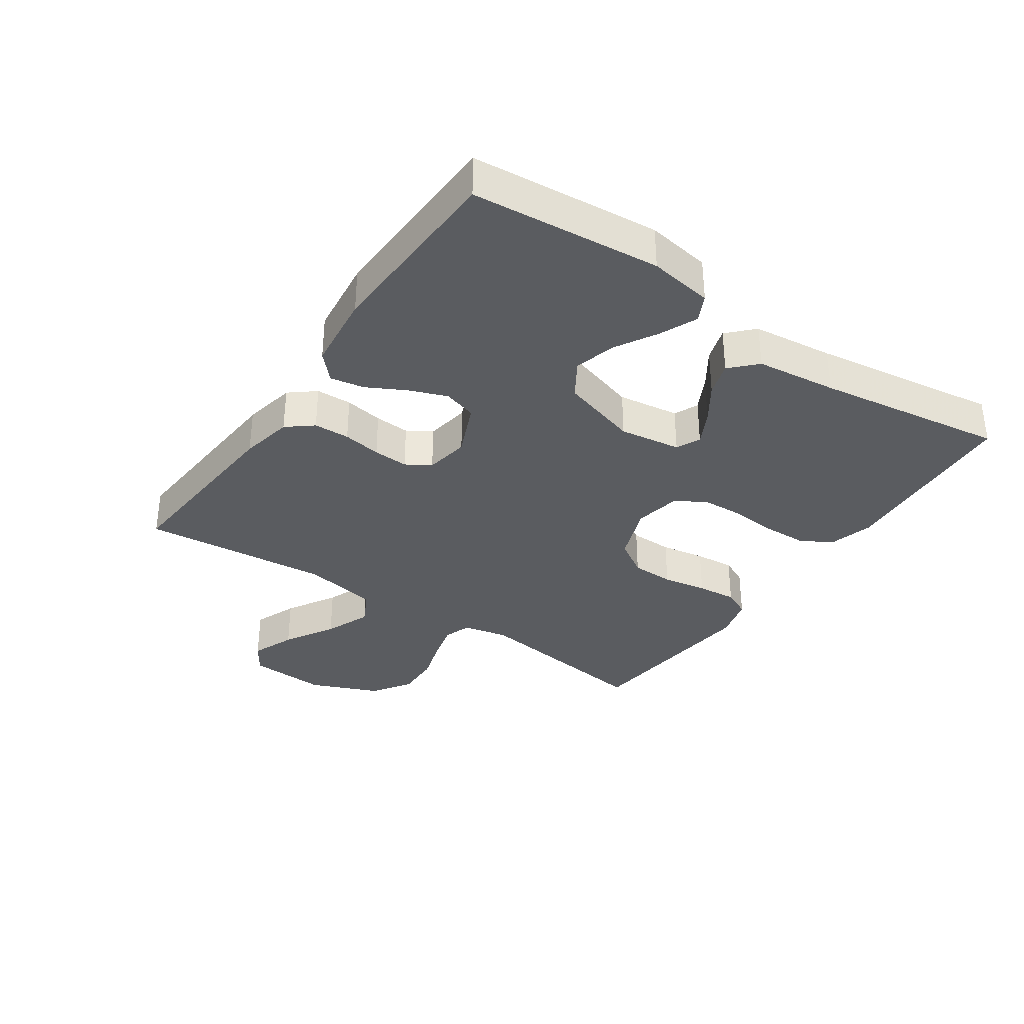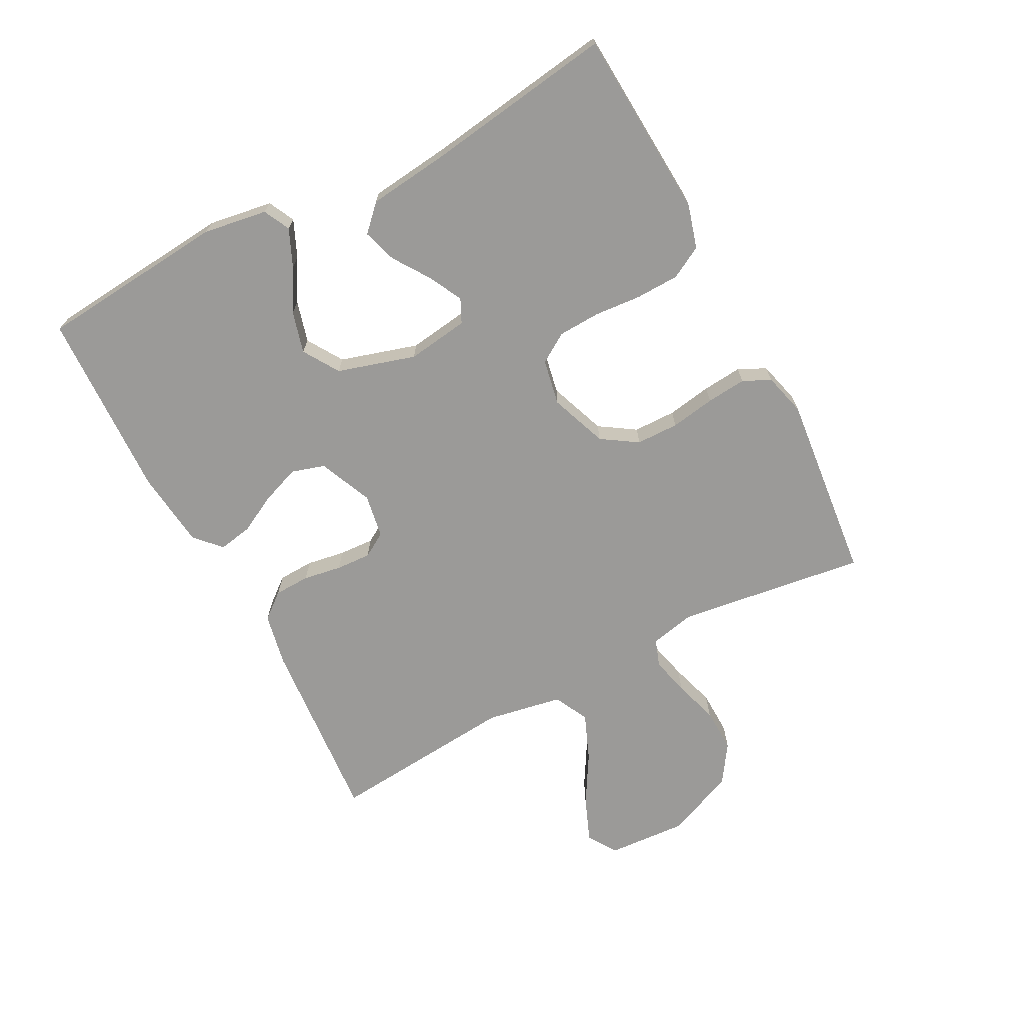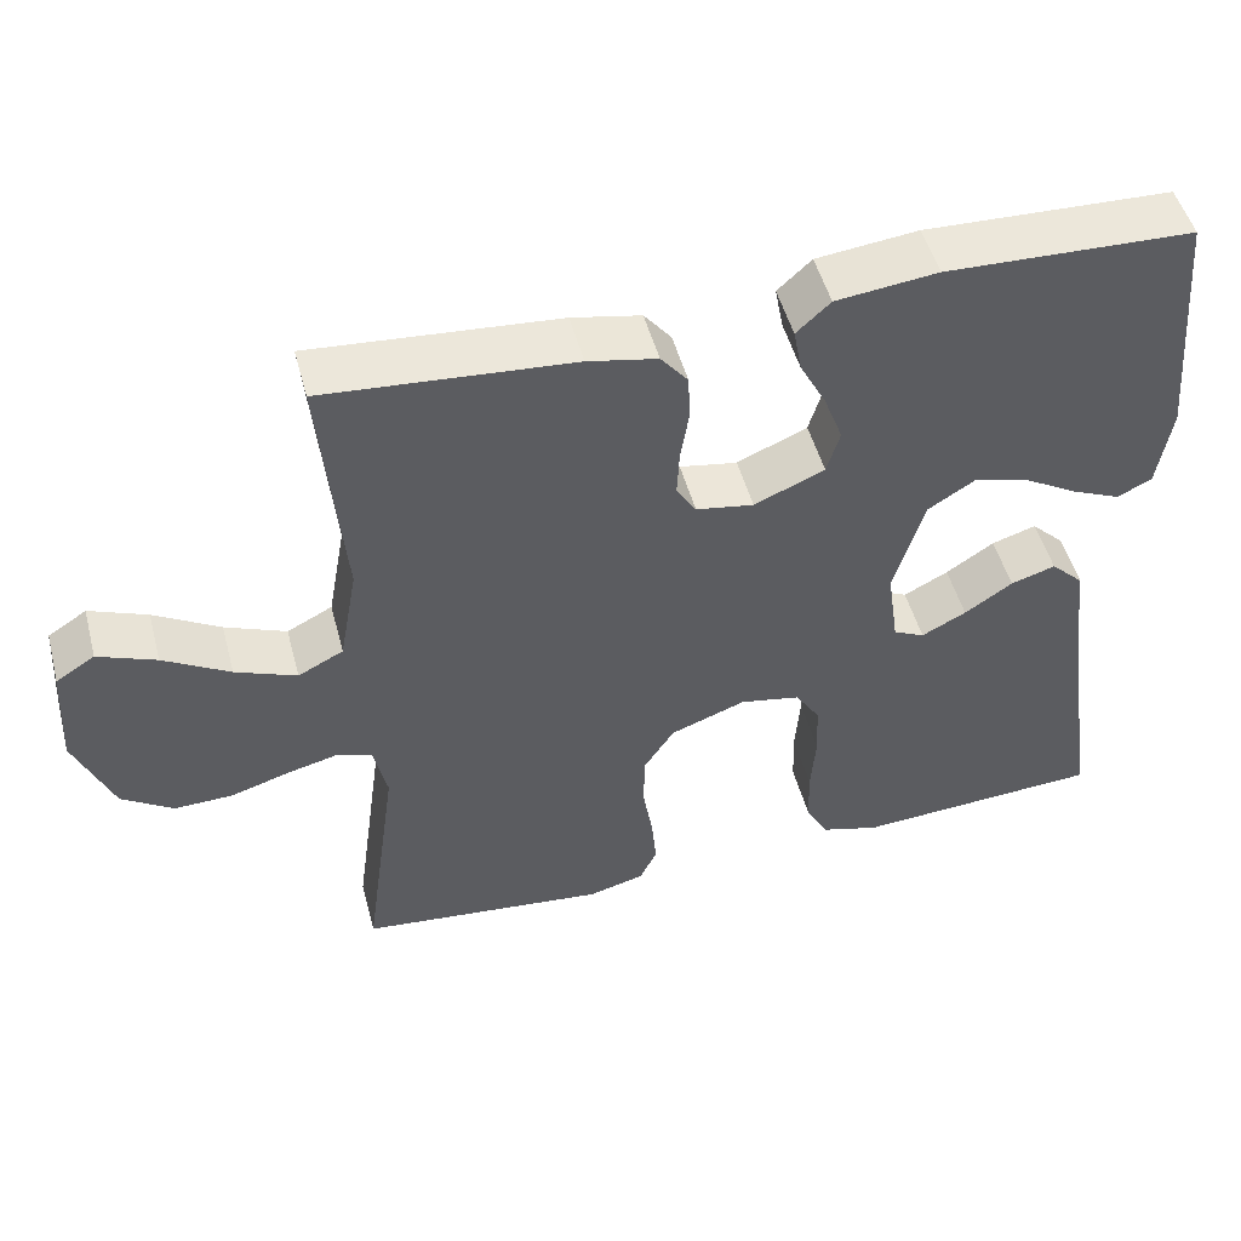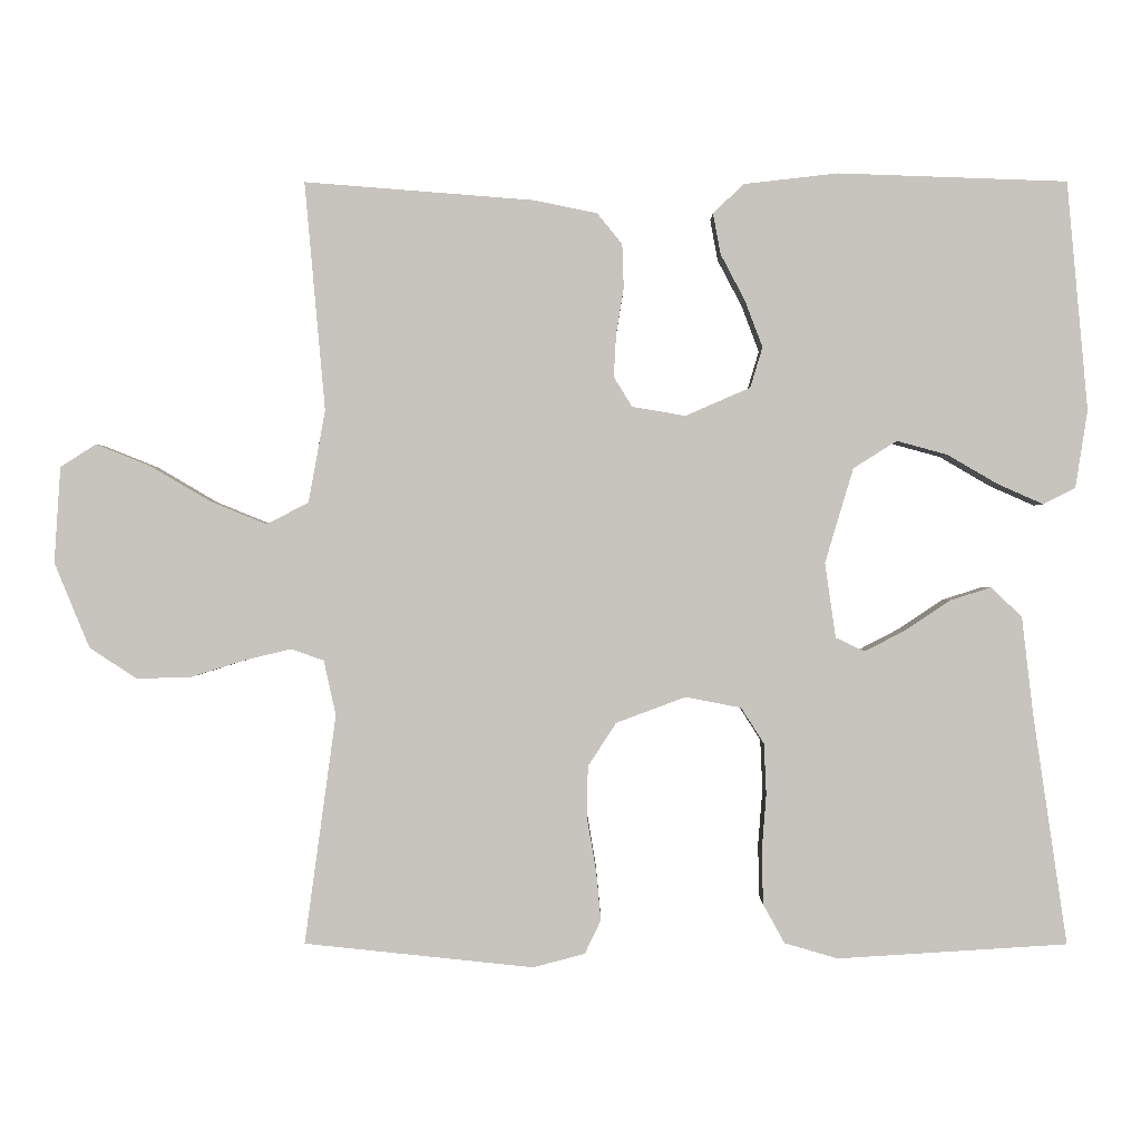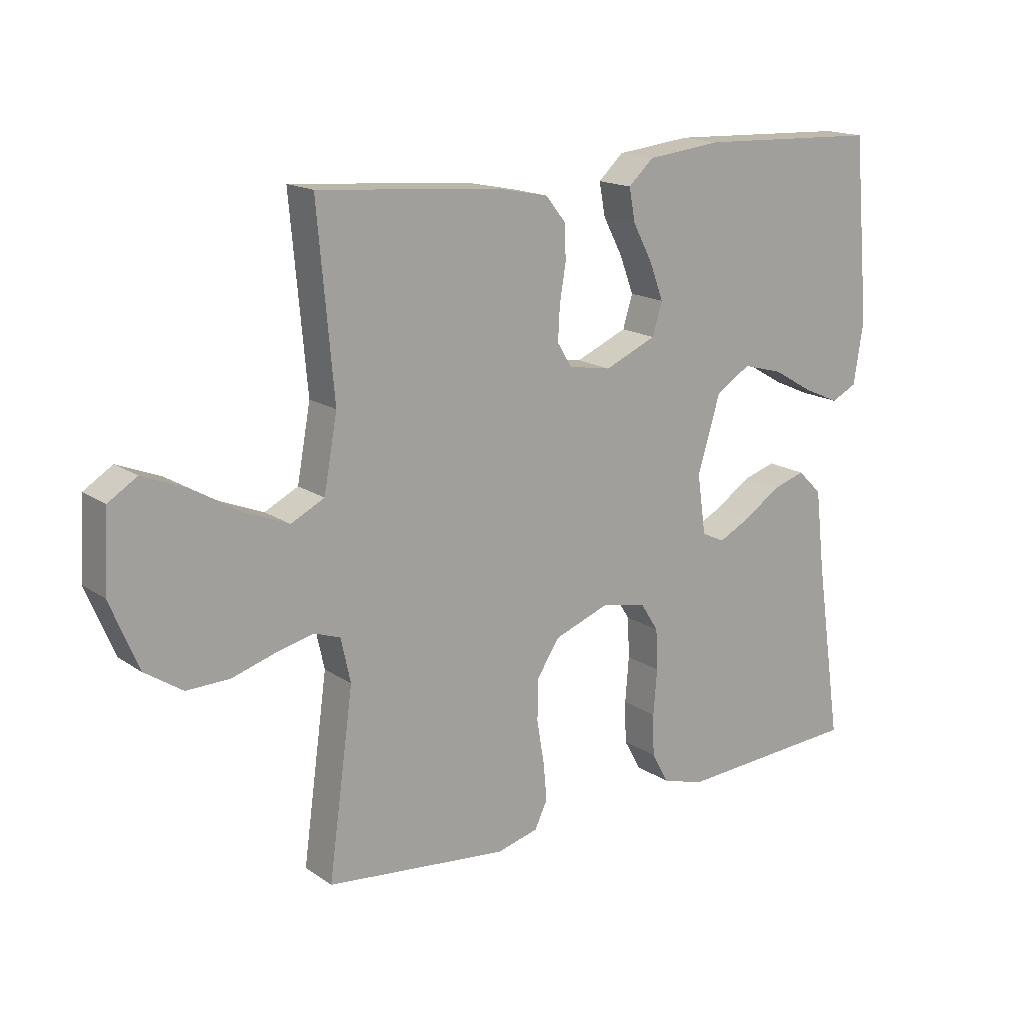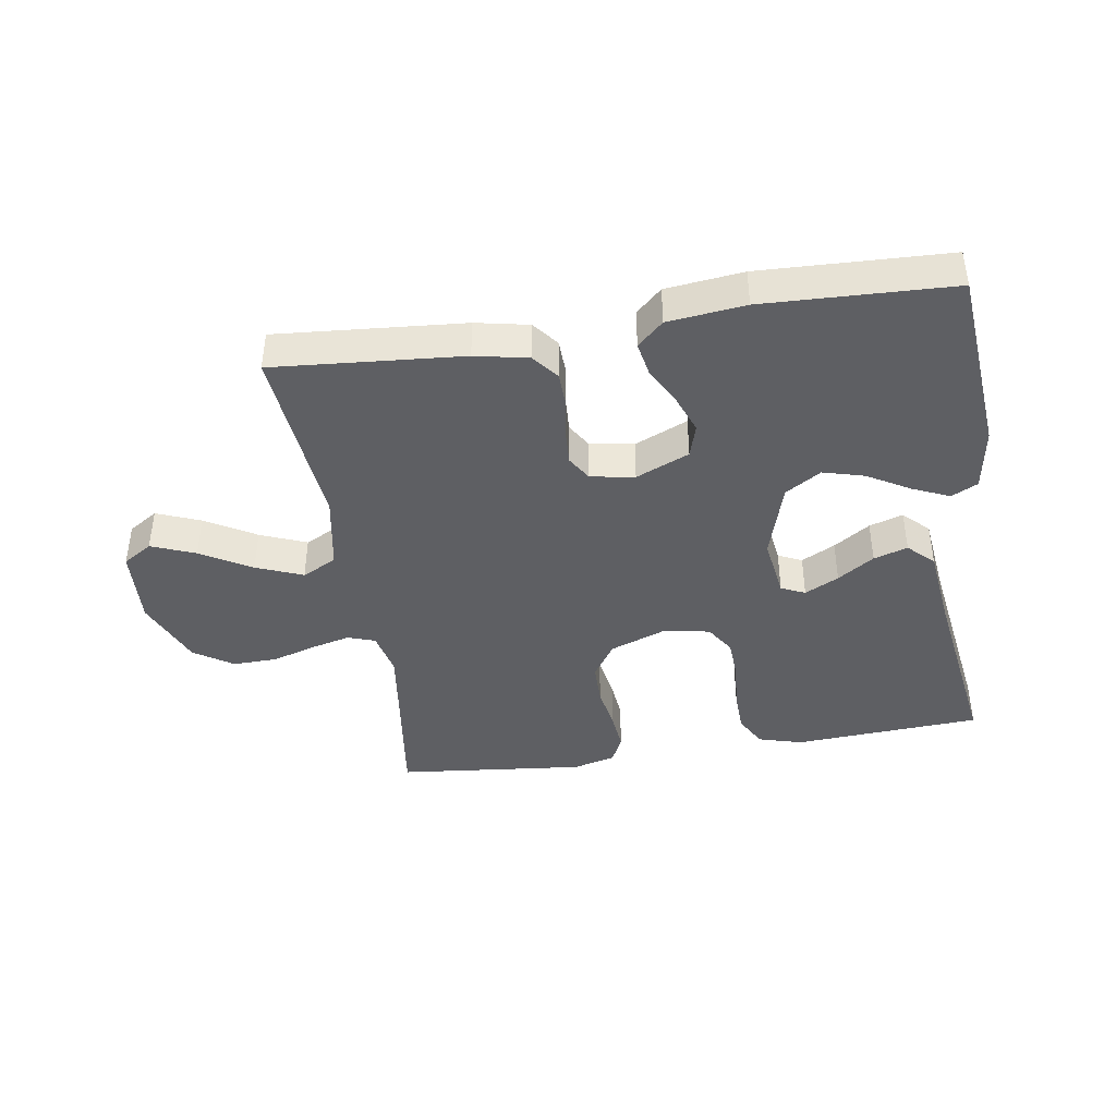
<metadata>
{"format":"obj","ext":"obj","renderer":"f3d","projection":"perspective","resolution":1024,"background":"white","views":[{"elev":-34.4,"azim":55.7,"up":"+Y"},{"elev":-69.4,"azim":117.7,"up":"+Y"},{"elev":49.9,"azim":-14.8,"up":"+Z"},{"elev":0.1,"azim":0.3,"up":"+Z"},{"elev":16.4,"azim":-36.4,"up":"+Z"},{"elev":-41.5,"azim":8.9,"up":"+Y"}]}
</metadata>
<code>
v -0.5 0.07 -0.5
v -0.459 0.07 -0.2
v -0.475 0.07 -0.128
v -0.518 0.07 -0.113
v -0.579 0.07 -0.128
v -0.65 0.07 -0.15
v -0.721 0.07 -0.152
v -0.783 0.07 -0.111
v -0.829 0.07 0
v -0.821 0.07 0.126
v -0.774 0.07 0.156
v -0.704 0.07 0.128
v -0.624 0.07 0.081
v -0.55 0.07 0.051
v -0.495 0.07 0.079
v -0.473 0.07 0.2
v -0.5 0.07 0.5
v -0.2 0.07 0.476
v -0.116 0.07 0.459
v -0.083 0.07 0.418
v -0.081 0.07 0.361
v -0.091 0.07 0.3
v -0.094 0.07 0.244
v -0.07 0.07 0.205
v 0 0.07 0.193
v 0.085 0.07 0.23
v 0.101 0.07 0.283
v 0.078 0.07 0.344
v 0.046 0.07 0.405
v 0.036 0.07 0.459
v 0.077 0.07 0.497
v 0.2 0.07 0.511
v 0.5 0.07 0.5
v 0.527 0.07 0.2
v 0.511 0.07 0.098
v 0.469 0.07 0.077
v 0.41 0.07 0.103
v 0.343 0.07 0.142
v 0.277 0.07 0.16
v 0.22 0.07 0.124
v 0.183 0.07 0
v 0.197 0.07 -0.098
v 0.235 0.07 -0.116
v 0.289 0.07 -0.088
v 0.347 0.07 -0.049
v 0.401 0.07 -0.032
v 0.441 0.07 -0.071
v 0.456 0.07 -0.2
v 0.5 0.07 -0.5
v 0.2 0.07 -0.519
v 0.13 0.07 -0.499
v 0.102 0.07 -0.448
v 0.1 0.07 -0.379
v 0.106 0.07 -0.304
v 0.103 0.07 -0.237
v 0.073 0.07 -0.19
v 0 0.07 -0.176
v -0.091 0.07 -0.21
v -0.128 0.07 -0.267
v -0.129 0.07 -0.335
v -0.117 0.07 -0.406
v -0.111 0.07 -0.469
v -0.132 0.07 -0.513
v -0.2 0.07 -0.531
v -0.5 0 -0.5
v -0.459 0 -0.2
v -0.475 0 -0.128
v -0.518 0 -0.113
v -0.579 0 -0.128
v -0.65 0 -0.15
v -0.721 0 -0.152
v -0.783 0 -0.111
v -0.829 0 0
v -0.821 0 0.126
v -0.774 0 0.156
v -0.704 0 0.128
v -0.624 0 0.081
v -0.55 0 0.051
v -0.495 0 0.079
v -0.473 0 0.2
v -0.5 0 0.5
v -0.2 0 0.476
v -0.116 0 0.459
v -0.083 0 0.418
v -0.081 0 0.361
v -0.091 0 0.3
v -0.094 0 0.244
v -0.07 0 0.205
v 0 0 0.193
v 0.085 0 0.23
v 0.101 0 0.283
v 0.078 0 0.344
v 0.046 0 0.405
v 0.036 0 0.459
v 0.077 0 0.497
v 0.2 0 0.511
v 0.5 0 0.5
v 0.527 0 0.2
v 0.511 0 0.098
v 0.469 0 0.077
v 0.41 0 0.103
v 0.343 0 0.142
v 0.277 0 0.16
v 0.22 0 0.124
v 0.183 0 0
v 0.197 0 -0.098
v 0.235 0 -0.116
v 0.289 0 -0.088
v 0.347 0 -0.049
v 0.401 0 -0.032
v 0.441 0 -0.071
v 0.456 0 -0.2
v 0.5 0 -0.5
v 0.2 0 -0.519
v 0.13 0 -0.499
v 0.102 0 -0.448
v 0.1 0 -0.379
v 0.106 0 -0.304
v 0.103 0 -0.237
v 0.073 0 -0.19
v 0 0 -0.176
v -0.091 0 -0.21
v -0.128 0 -0.267
v -0.129 0 -0.335
v -0.117 0 -0.406
v -0.111 0 -0.469
v -0.132 0 -0.513
v -0.2 0 -0.531
f 63 64 1 2
f 60 61 62 63
f 59 60 63 2
f 58 59 2 3
f 57 58 3 4
f 51 52 53 54
f 51 54 55
f 48 49 50 51
f 48 51 55
f 47 48 55 56
f 44 45 46 47
f 43 44 47
f 35 36 37 38
f 35 38 39
f 34 35 39
f 33 34 39
f 32 33 39 40
f 28 29 30 31
f 27 28 31 32
f 26 27 32 40
f 19 20 21 22
f 19 22 23
f 16 17 18 19
f 15 16 19 23
f 14 15 23 24
f 10 11 12 13
f 10 13 14
f 9 10 14
f 8 9 14
f 5 6 7 8
f 4 5 8 14
f 57 4 14 24
f 43 47 56 57
f 42 43 57
f 41 42 57 24
f 25 26 40 41
f 24 25 41
f 66 65 128 127
f 127 126 125 124
f 66 127 124 123
f 67 66 123 122
f 68 67 122 121
f 118 117 116 115
f 119 118 115
f 115 114 113 112
f 119 115 112
f 120 119 112 111
f 111 110 109 108
f 111 108 107
f 102 101 100 99
f 103 102 99
f 103 99 98
f 103 98 97
f 104 103 97 96
f 95 94 93 92
f 96 95 92 91
f 104 96 91 90
f 86 85 84 83
f 87 86 83
f 83 82 81 80
f 87 83 80 79
f 88 87 79 78
f 77 76 75 74
f 78 77 74
f 78 74 73
f 78 73 72
f 72 71 70 69
f 78 72 69 68
f 88 78 68 121
f 121 120 111 107
f 121 107 106
f 88 121 106 105
f 105 104 90 89
f 105 89 88
f 1 65 66 2
f 2 66 67 3
f 3 67 68 4
f 4 68 69 5
f 5 69 70 6
f 6 70 71 7
f 7 71 72 8
f 8 72 73 9
f 9 73 74 10
f 10 74 75 11
f 11 75 76 12
f 12 76 77 13
f 13 77 78 14
f 14 78 79 15
f 15 79 80 16
f 16 80 81 17
f 17 81 82 18
f 18 82 83 19
f 19 83 84 20
f 20 84 85 21
f 21 85 86 22
f 22 86 87 23
f 23 87 88 24
f 24 88 89 25
f 25 89 90 26
f 26 90 91 27
f 27 91 92 28
f 28 92 93 29
f 29 93 94 30
f 30 94 95 31
f 31 95 96 32
f 32 96 97 33
f 33 97 98 34
f 34 98 99 35
f 35 99 100 36
f 36 100 101 37
f 37 101 102 38
f 38 102 103 39
f 39 103 104 40
f 40 104 105 41
f 41 105 106 42
f 42 106 107 43
f 43 107 108 44
f 44 108 109 45
f 45 109 110 46
f 46 110 111 47
f 47 111 112 48
f 48 112 113 49
f 49 113 114 50
f 50 114 115 51
f 51 115 116 52
f 52 116 117 53
f 53 117 118 54
f 54 118 119 55
f 55 119 120 56
f 56 120 121 57
f 57 121 122 58
f 58 122 123 59
f 59 123 124 60
f 60 124 125 61
f 61 125 126 62
f 62 126 127 63
f 63 127 128 64
f 64 128 65 1

</code>
